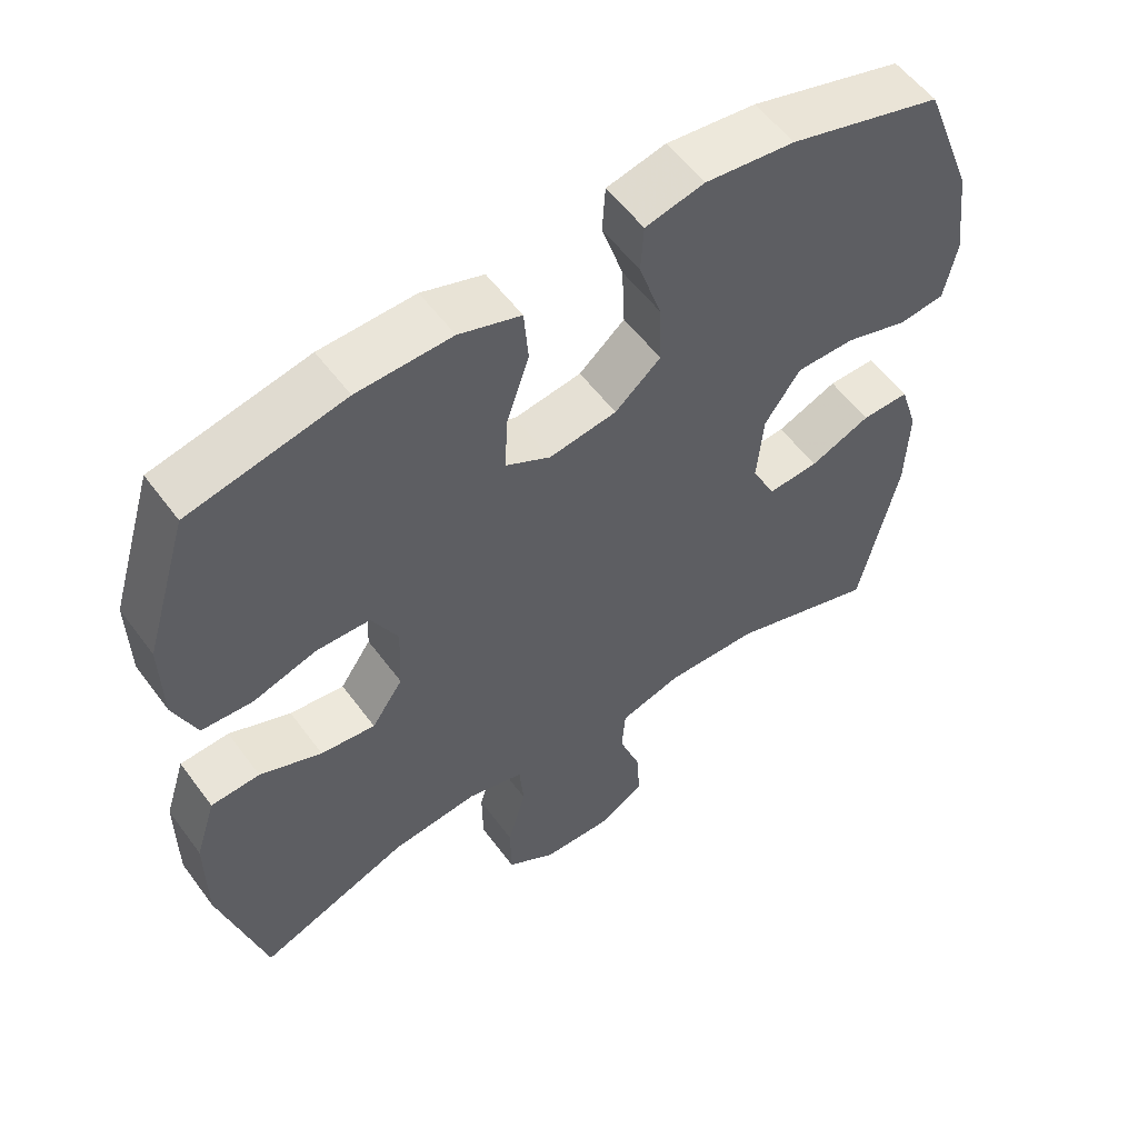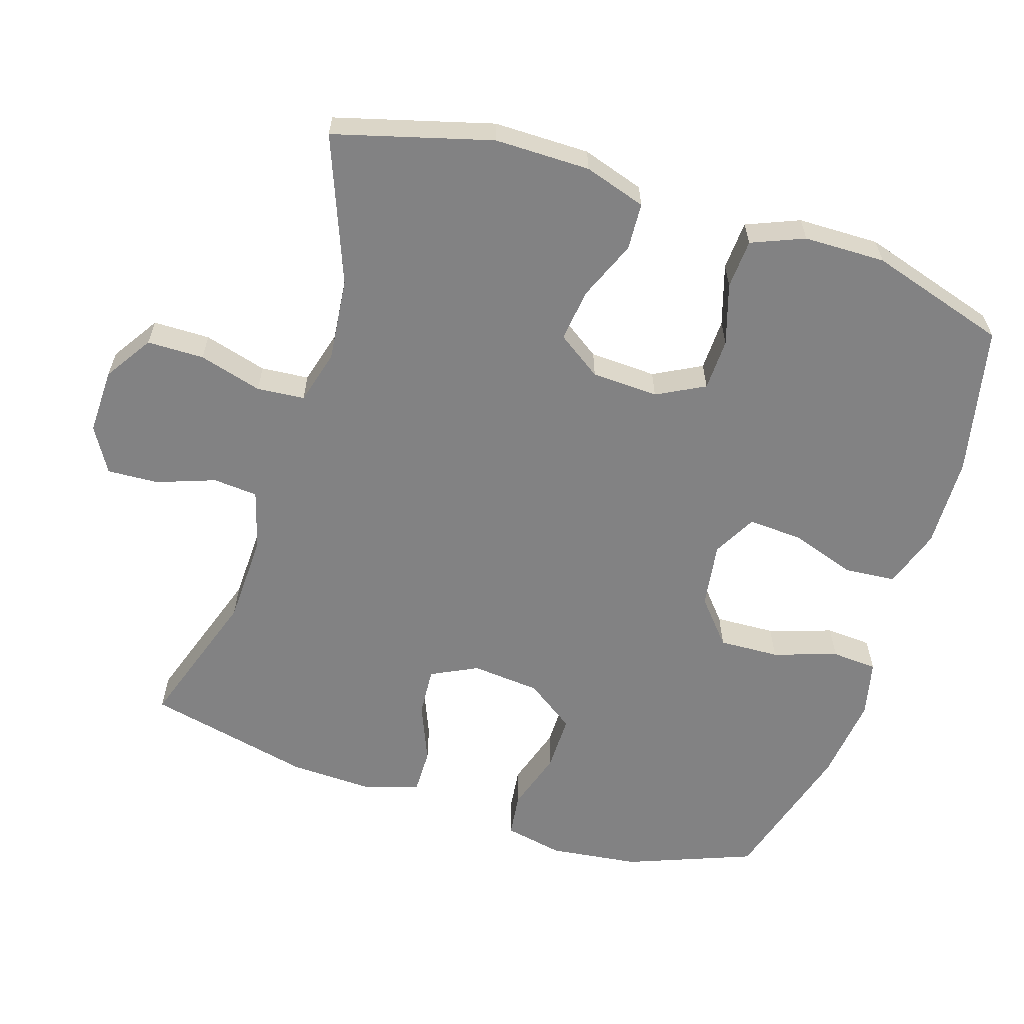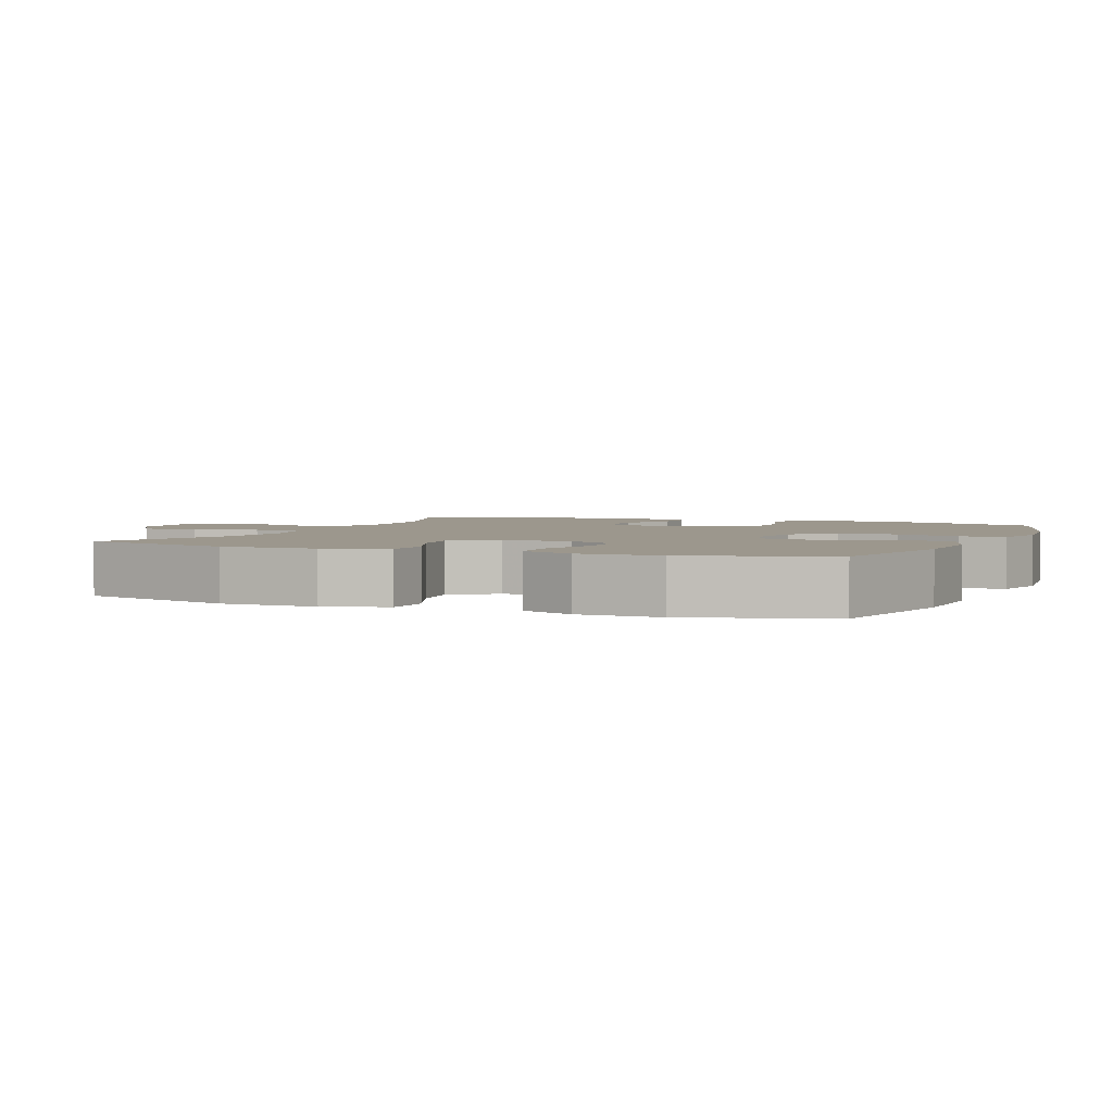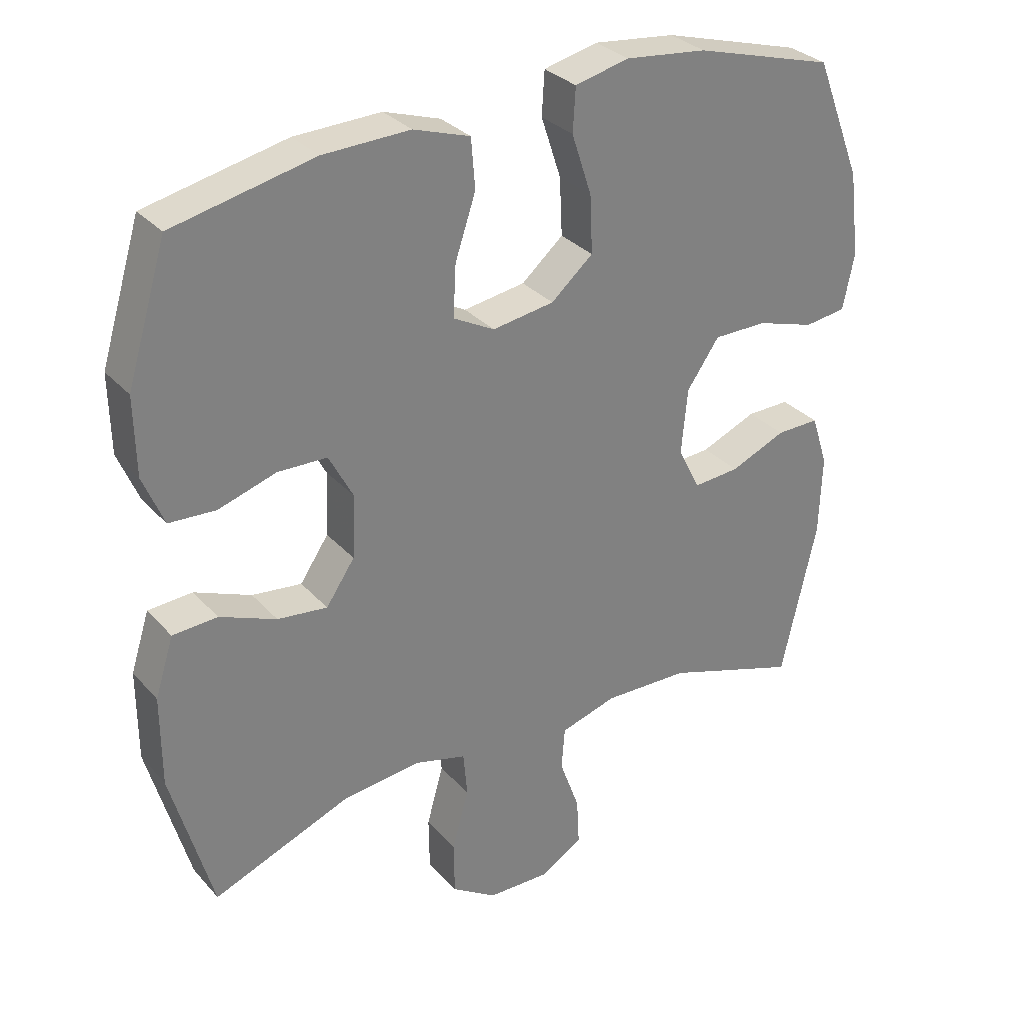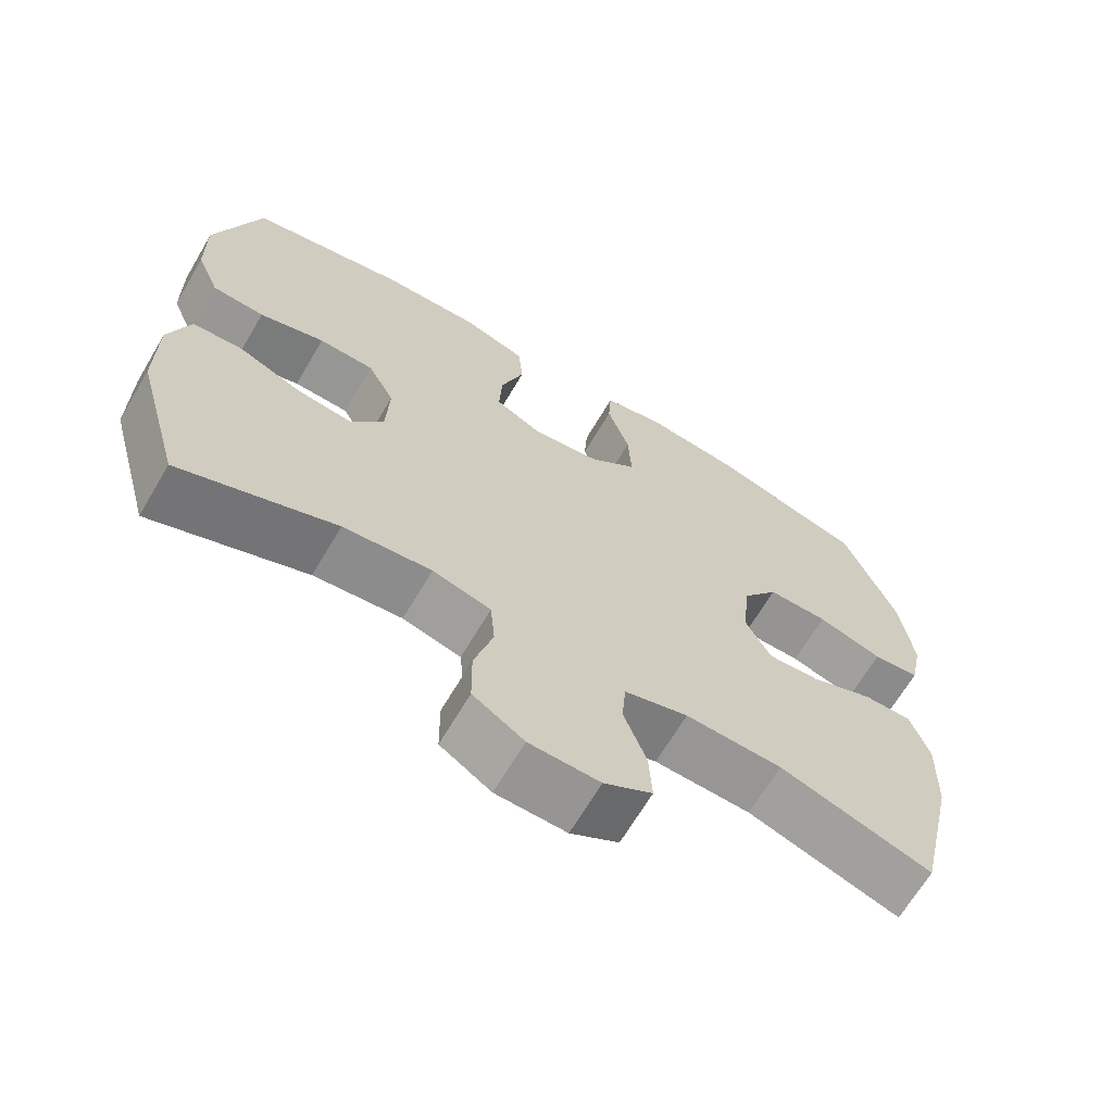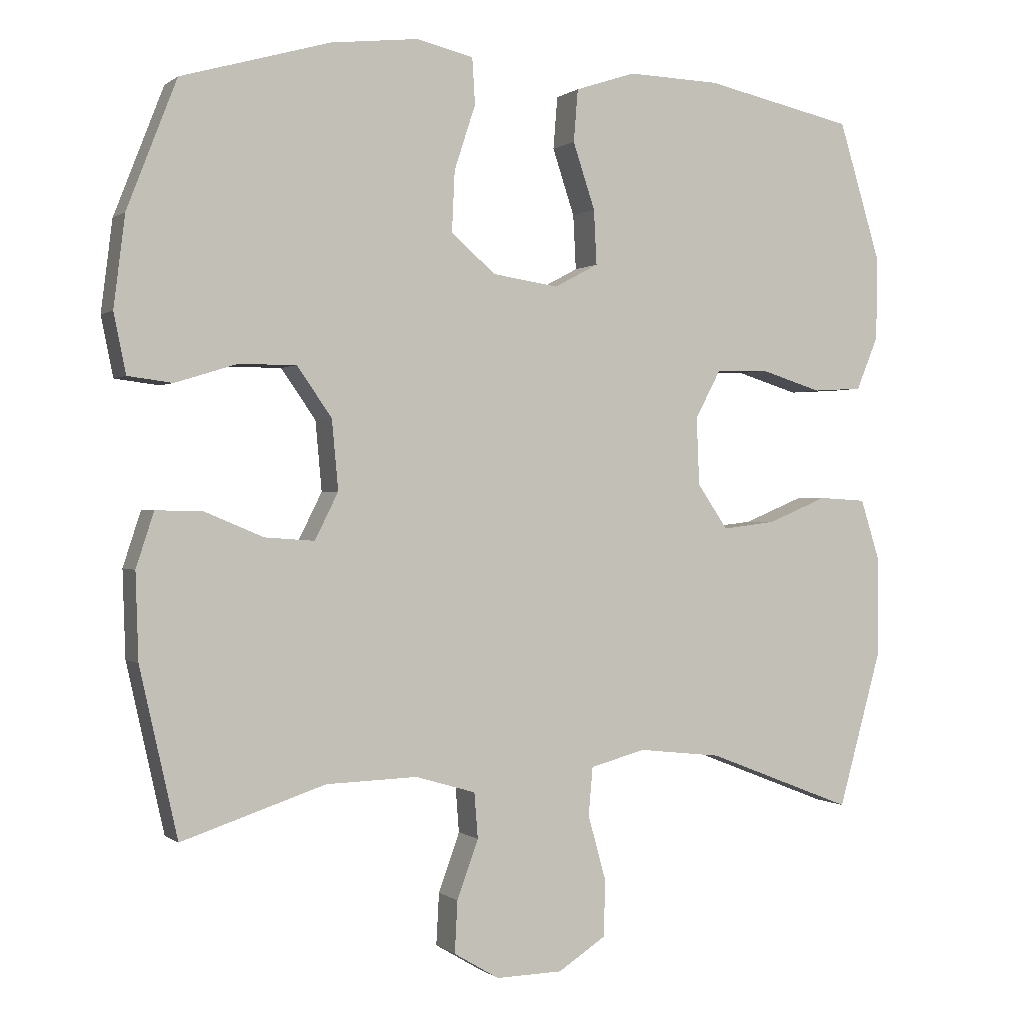
<metadata>
{"format":"obj","ext":"obj","renderer":"f3d","projection":"perspective","resolution":1024,"background":"white","views":[{"elev":55.7,"azim":-35.9,"up":"+Z"},{"elev":-60.8,"azim":-107.8,"up":"+Y"},{"elev":2.9,"azim":-67.4,"up":"+Y"},{"elev":31.0,"azim":-33.8,"up":"+Z"},{"elev":-67.1,"azim":-30.6,"up":"+Z"},{"elev":0.2,"azim":157.0,"up":"+Z"}]}
</metadata>
<code>
v 0.5 0.07 -0.5
v 0.297 0.07 -0.433
v 0.168 0.07 -0.429
v 0.083 0.07 -0.454
v 0.078 0.07 -0.518
v 0.108 0.07 -0.601
v 0.112 0.07 -0.674
v 0.048 0.07 -0.712
v -0.046 0.07 -0.71
v -0.114 0.07 -0.666
v -0.115 0.07 -0.585
v -0.09 0.07 -0.495
v -0.096 0.07 -0.427
v -0.174 0.07 -0.406
v -0.292 0.07 -0.419
v -0.5 0.07 -0.5
v -0.562 0.07 -0.277
v -0.562 0.07 -0.141
v -0.534 0.07 -0.053
v -0.467 0.07 -0.049
v -0.382 0.07 -0.084
v -0.307 0.07 -0.093
v -0.264 0.07 -0.03
v -0.26 0.07 0.065
v -0.296 0.07 0.133
v -0.37 0.07 0.135
v -0.457 0.07 0.108
v -0.527 0.07 0.112
v -0.558 0.07 0.187
v -0.56 0.07 0.303
v -0.5 0.07 0.5
v -0.288 0.07 0.546
v -0.158 0.07 0.55
v -0.073 0.07 0.522
v -0.067 0.07 0.448
v -0.098 0.07 0.355
v -0.102 0.07 0.278
v -0.04 0.07 0.245
v 0.053 0.07 0.259
v 0.116 0.07 0.313
v 0.112 0.07 0.399
v 0.082 0.07 0.49
v 0.086 0.07 0.555
v 0.167 0.07 0.574
v 0.29 0.07 0.56
v 0.5 0.07 0.5
v 0.57 0.07 0.32
v 0.586 0.07 0.192
v 0.569 0.07 0.108
v 0.506 0.07 0.1
v 0.419 0.07 0.127
v 0.338 0.07 0.127
v 0.289 0.07 0.057
v 0.28 0.07 -0.041
v 0.313 0.07 -0.107
v 0.383 0.07 -0.102
v 0.467 0.07 -0.067
v 0.532 0.07 -0.066
v 0.557 0.07 -0.143
v 0.553 0.07 -0.264
v 0.5 0 -0.5
v 0.297 0 -0.433
v 0.168 0 -0.429
v 0.083 0 -0.454
v 0.078 0 -0.518
v 0.108 0 -0.601
v 0.112 0 -0.674
v 0.048 0 -0.712
v -0.046 0 -0.71
v -0.114 0 -0.666
v -0.115 0 -0.585
v -0.09 0 -0.495
v -0.096 0 -0.427
v -0.174 0 -0.406
v -0.292 0 -0.419
v -0.5 0 -0.5
v -0.562 0 -0.277
v -0.562 0 -0.141
v -0.534 0 -0.053
v -0.467 0 -0.049
v -0.382 0 -0.084
v -0.307 0 -0.093
v -0.264 0 -0.03
v -0.26 0 0.065
v -0.296 0 0.133
v -0.37 0 0.135
v -0.457 0 0.108
v -0.527 0 0.112
v -0.558 0 0.187
v -0.56 0 0.303
v -0.5 0 0.5
v -0.288 0 0.546
v -0.158 0 0.55
v -0.073 0 0.522
v -0.067 0 0.448
v -0.098 0 0.355
v -0.102 0 0.278
v -0.04 0 0.245
v 0.053 0 0.259
v 0.116 0 0.313
v 0.112 0 0.399
v 0.082 0 0.49
v 0.086 0 0.555
v 0.167 0 0.574
v 0.29 0 0.56
v 0.5 0 0.5
v 0.57 0 0.32
v 0.586 0 0.192
v 0.569 0 0.108
v 0.506 0 0.1
v 0.419 0 0.127
v 0.338 0 0.127
v 0.289 0 0.057
v 0.28 0 -0.041
v 0.313 0 -0.107
v 0.383 0 -0.102
v 0.467 0 -0.067
v 0.532 0 -0.066
v 0.557 0 -0.143
v 0.553 0 -0.264
f 59 60 1 2
f 56 57 58 59
f 55 56 59 2
f 54 55 2 3
f 53 54 3 4
f 48 49 50 51
f 48 51 52
f 47 48 52
f 46 47 52
f 45 46 52 53
f 41 42 43 44
f 40 41 44 45
f 33 34 35 36
f 33 36 37
f 32 33 37
f 31 32 37
f 30 31 37
f 29 30 37 38
f 26 27 28 29
f 25 26 29 38
f 18 19 20 21
f 18 21 22
f 15 16 17 18
f 14 15 18 22
f 13 14 22 23
f 9 10 11 12
f 9 12 13
f 8 9 13
f 5 6 7 8
f 4 5 8 13
f 40 45 53 4
f 24 25 38 39
f 13 23 24 39
f 4 13 39 40
f 62 61 120 119
f 119 118 117 116
f 62 119 116 115
f 63 62 115 114
f 64 63 114 113
f 111 110 109 108
f 112 111 108
f 112 108 107
f 112 107 106
f 113 112 106 105
f 104 103 102 101
f 105 104 101 100
f 96 95 94 93
f 97 96 93
f 97 93 92
f 97 92 91
f 97 91 90
f 98 97 90 89
f 89 88 87 86
f 98 89 86 85
f 81 80 79 78
f 82 81 78
f 78 77 76 75
f 82 78 75 74
f 83 82 74 73
f 72 71 70 69
f 73 72 69
f 73 69 68
f 68 67 66 65
f 73 68 65 64
f 64 113 105 100
f 99 98 85 84
f 99 84 83 73
f 100 99 73 64
f 1 61 62 2
f 2 62 63 3
f 3 63 64 4
f 4 64 65 5
f 5 65 66 6
f 6 66 67 7
f 7 67 68 8
f 8 68 69 9
f 9 69 70 10
f 10 70 71 11
f 11 71 72 12
f 12 72 73 13
f 13 73 74 14
f 14 74 75 15
f 15 75 76 16
f 16 76 77 17
f 17 77 78 18
f 18 78 79 19
f 19 79 80 20
f 20 80 81 21
f 21 81 82 22
f 22 82 83 23
f 23 83 84 24
f 24 84 85 25
f 25 85 86 26
f 26 86 87 27
f 27 87 88 28
f 28 88 89 29
f 29 89 90 30
f 30 90 91 31
f 31 91 92 32
f 32 92 93 33
f 33 93 94 34
f 34 94 95 35
f 35 95 96 36
f 36 96 97 37
f 37 97 98 38
f 38 98 99 39
f 39 99 100 40
f 40 100 101 41
f 41 101 102 42
f 42 102 103 43
f 43 103 104 44
f 44 104 105 45
f 45 105 106 46
f 46 106 107 47
f 47 107 108 48
f 48 108 109 49
f 49 109 110 50
f 50 110 111 51
f 51 111 112 52
f 52 112 113 53
f 53 113 114 54
f 54 114 115 55
f 55 115 116 56
f 56 116 117 57
f 57 117 118 58
f 58 118 119 59
f 59 119 120 60
f 60 120 61 1

</code>
